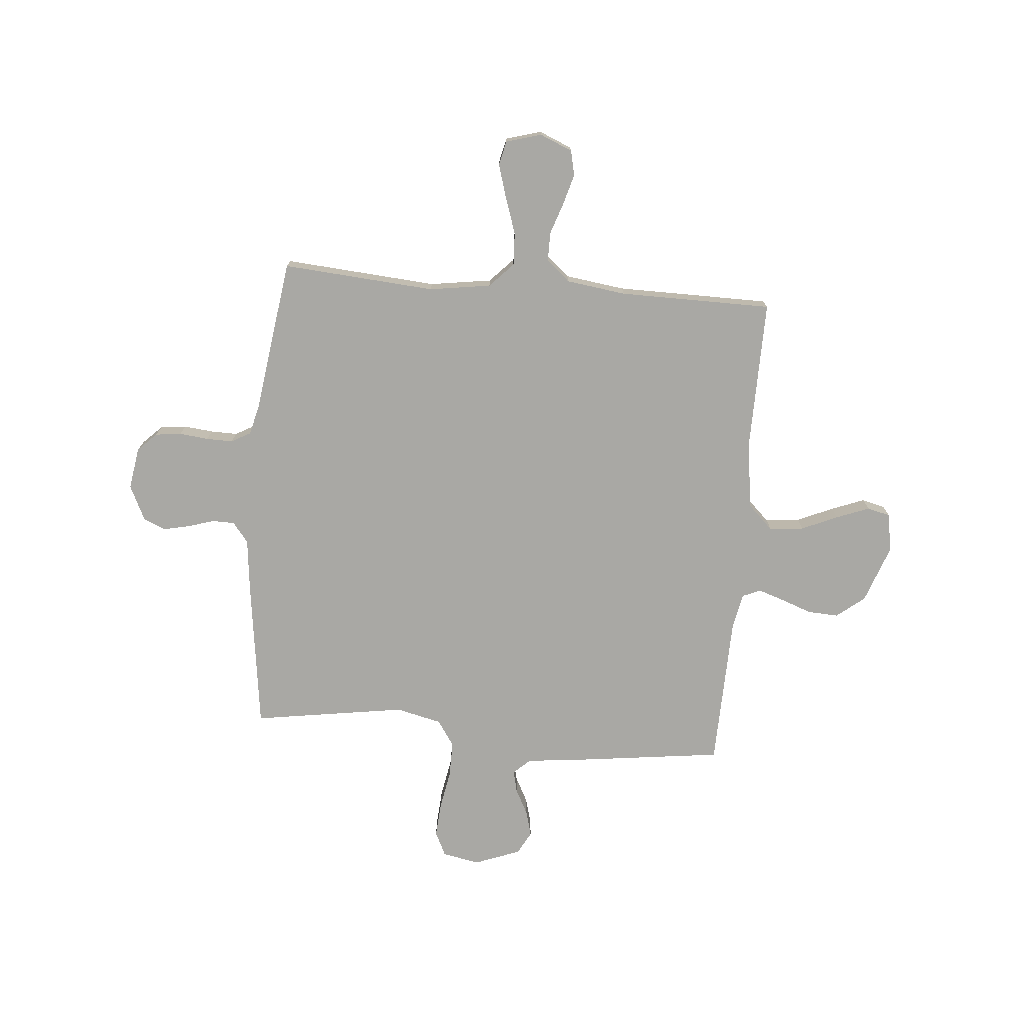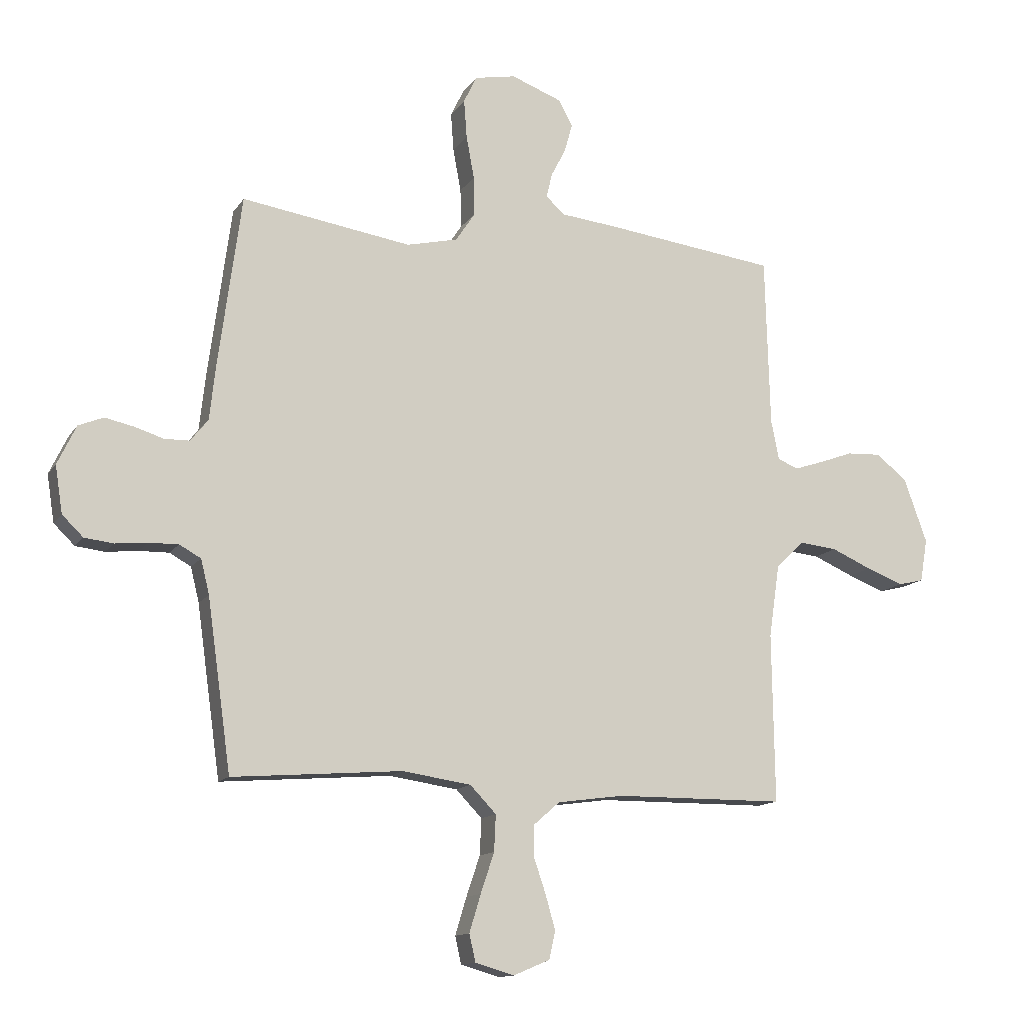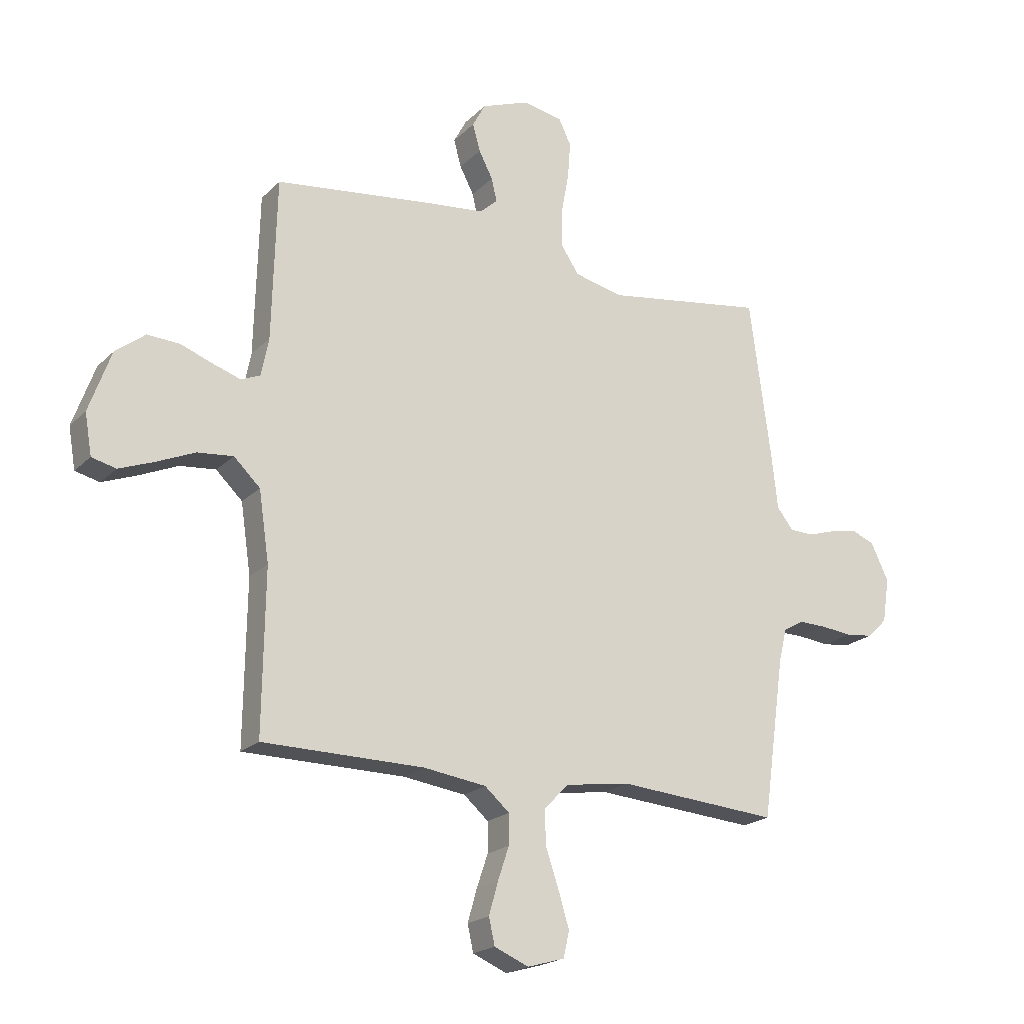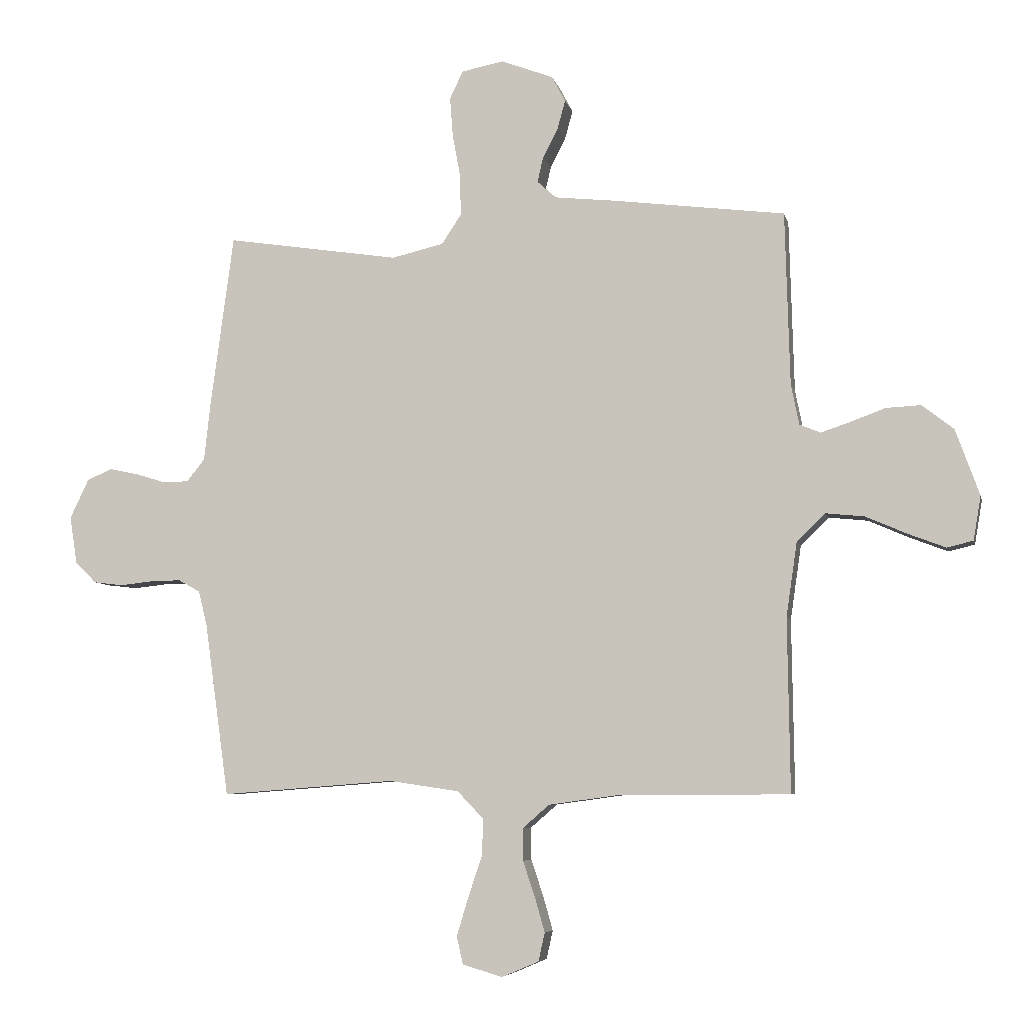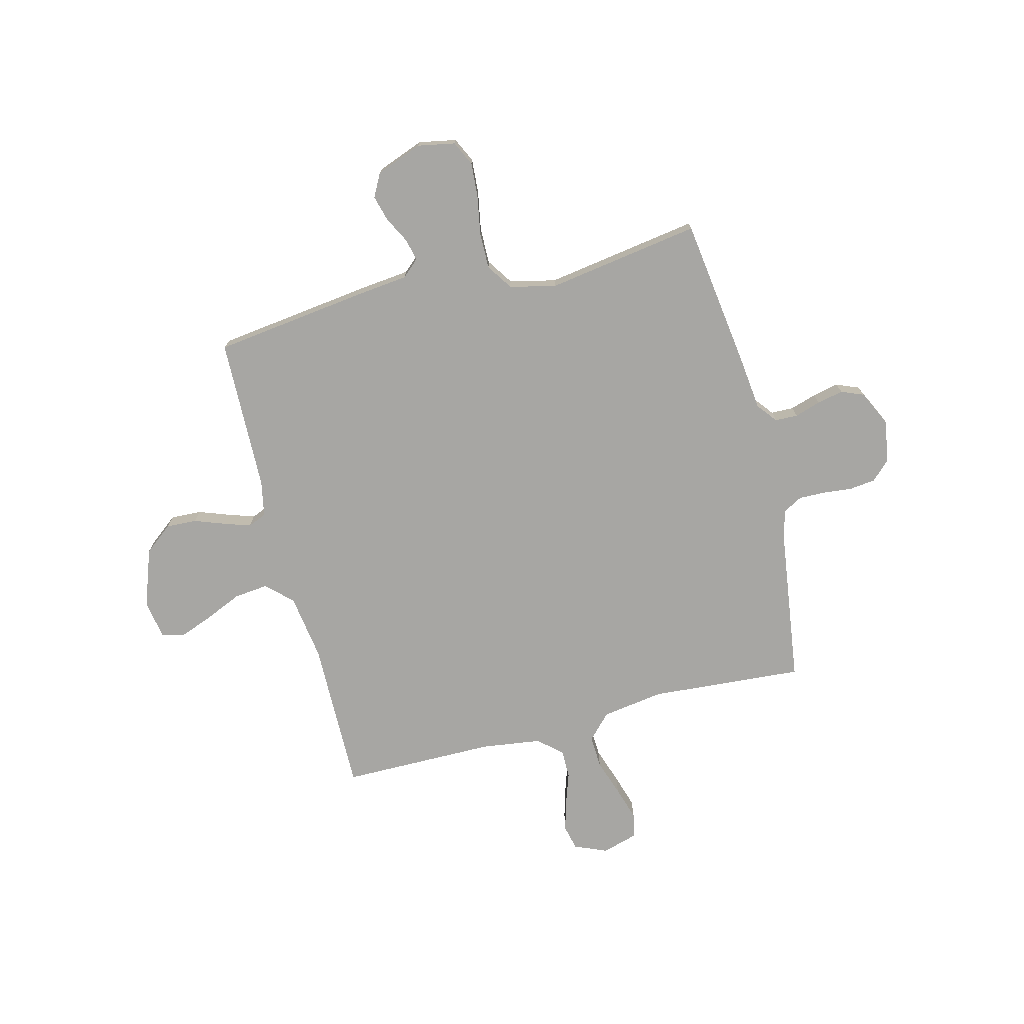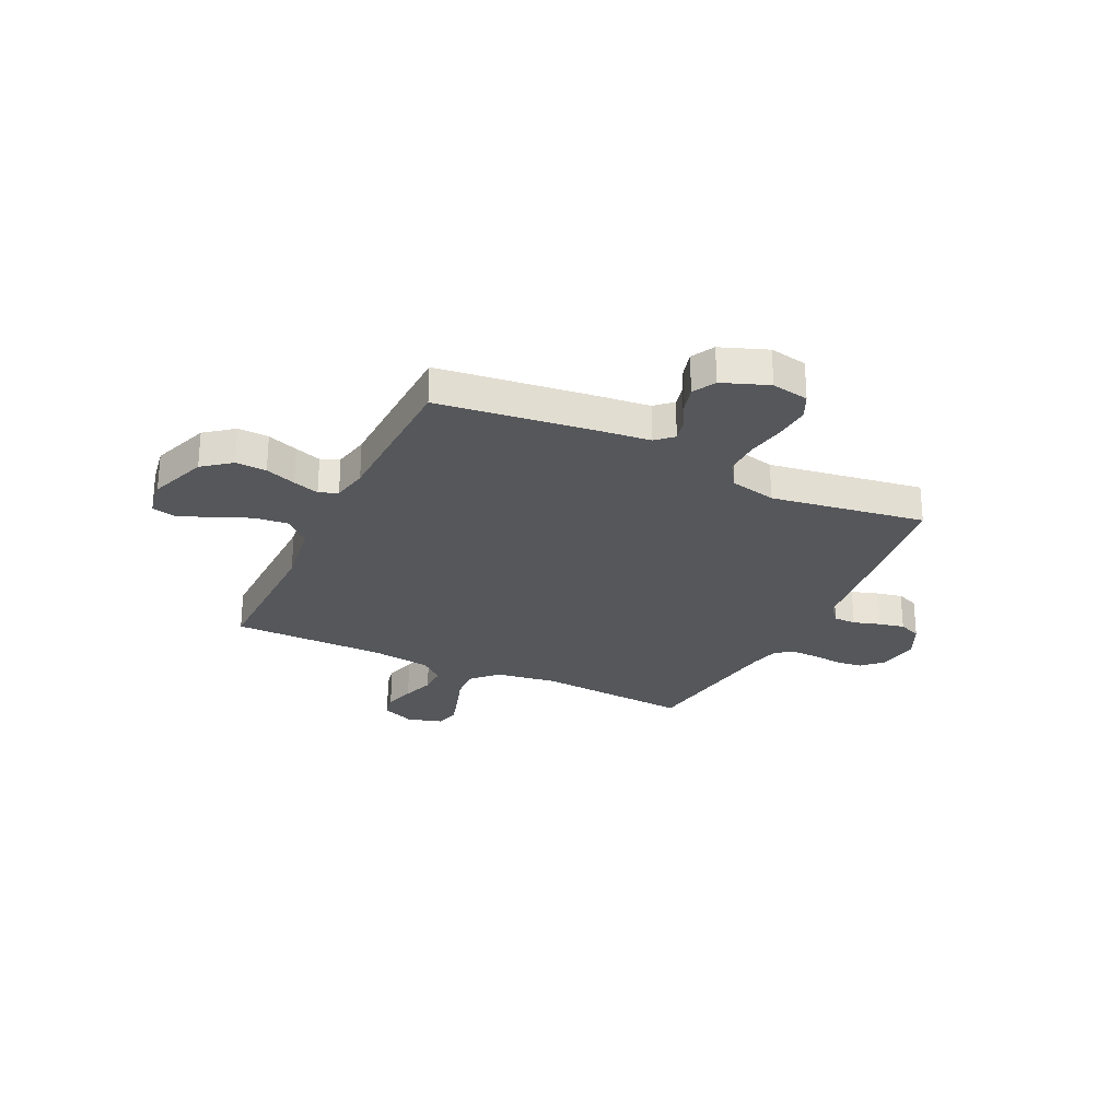
<metadata>
{"format":"obj","ext":"obj","renderer":"f3d","projection":"perspective","resolution":1024,"background":"white","views":[{"elev":-74.9,"azim":175.1,"up":"+Y"},{"elev":-13.0,"azim":158.9,"up":"+Z"},{"elev":-20.4,"azim":-30.9,"up":"+Z"},{"elev":-6.3,"azim":-167.7,"up":"+Z"},{"elev":-74.1,"azim":14.4,"up":"+Y"},{"elev":-26.6,"azim":-25.6,"up":"+Y"}]}
</metadata>
<code>
v -0.5 0.07 0.5
v -0.2 0.07 0.538
v -0.097 0.07 0.549
v -0.064 0.07 0.579
v -0.074 0.07 0.622
v -0.1 0.07 0.672
v -0.114 0.07 0.723
v -0.09 0.07 0.768
v 0 0.07 0.802
v 0.073 0.07 0.788
v 0.096 0.07 0.74
v 0.091 0.07 0.672
v 0.077 0.07 0.596
v 0.076 0.07 0.526
v 0.11 0.07 0.475
v 0.2 0.07 0.454
v 0.5 0.07 0.5
v 0.54 0.07 0.2
v 0.551 0.07 0.1
v 0.582 0.07 0.061
v 0.626 0.07 0.06
v 0.677 0.07 0.076
v 0.728 0.07 0.087
v 0.772 0.07 0.069
v 0.805 0.07 0
v 0.792 0.07 -0.083
v 0.755 0.07 -0.119
v 0.704 0.07 -0.125
v 0.647 0.07 -0.119
v 0.595 0.07 -0.118
v 0.557 0.07 -0.139
v 0.542 0.07 -0.2
v 0.5 0.07 -0.5
v 0.2 0.07 -0.477
v 0.079 0.07 -0.495
v 0.033 0.07 -0.543
v 0.036 0.07 -0.607
v 0.06 0.07 -0.678
v 0.08 0.07 -0.744
v 0.069 0.07 -0.792
v 0 0.07 -0.812
v -0.064 0.07 -0.785
v -0.075 0.07 -0.736
v -0.058 0.07 -0.676
v -0.037 0.07 -0.614
v -0.037 0.07 -0.558
v -0.083 0.07 -0.518
v -0.2 0.07 -0.502
v -0.5 0.07 -0.5
v -0.496 0.07 -0.2
v -0.515 0.07 -0.071
v -0.564 0.07 -0.024
v -0.631 0.07 -0.031
v -0.702 0.07 -0.062
v -0.767 0.07 -0.087
v -0.812 0.07 -0.076
v -0.825 0.07 0
v -0.784 0.07 0.114
v -0.729 0.07 0.157
v -0.669 0.07 0.154
v -0.609 0.07 0.132
v -0.558 0.07 0.115
v -0.522 0.07 0.13
v -0.508 0.07 0.2
v -0.5 0 0.5
v -0.2 0 0.538
v -0.097 0 0.549
v -0.064 0 0.579
v -0.074 0 0.622
v -0.1 0 0.672
v -0.114 0 0.723
v -0.09 0 0.768
v 0 0 0.802
v 0.073 0 0.788
v 0.096 0 0.74
v 0.091 0 0.672
v 0.077 0 0.596
v 0.076 0 0.526
v 0.11 0 0.475
v 0.2 0 0.454
v 0.5 0 0.5
v 0.54 0 0.2
v 0.551 0 0.1
v 0.582 0 0.061
v 0.626 0 0.06
v 0.677 0 0.076
v 0.728 0 0.087
v 0.772 0 0.069
v 0.805 0 0
v 0.792 0 -0.083
v 0.755 0 -0.119
v 0.704 0 -0.125
v 0.647 0 -0.119
v 0.595 0 -0.118
v 0.557 0 -0.139
v 0.542 0 -0.2
v 0.5 0 -0.5
v 0.2 0 -0.477
v 0.079 0 -0.495
v 0.033 0 -0.543
v 0.036 0 -0.607
v 0.06 0 -0.678
v 0.08 0 -0.744
v 0.069 0 -0.792
v 0 0 -0.812
v -0.064 0 -0.785
v -0.075 0 -0.736
v -0.058 0 -0.676
v -0.037 0 -0.614
v -0.037 0 -0.558
v -0.083 0 -0.518
v -0.2 0 -0.502
v -0.5 0 -0.5
v -0.496 0 -0.2
v -0.515 0 -0.071
v -0.564 0 -0.024
v -0.631 0 -0.031
v -0.702 0 -0.062
v -0.767 0 -0.087
v -0.812 0 -0.076
v -0.825 0 0
v -0.784 0 0.114
v -0.729 0 0.157
v -0.669 0 0.154
v -0.609 0 0.132
v -0.558 0 0.115
v -0.522 0 0.13
v -0.508 0 0.2
f 59 60 61
f 58 59 61
f 57 58 61
f 56 57 61
f 55 56 61
f 54 55 61
f 53 54 61
f 52 53 61 62
f 51 52 62 63
f 48 49 50
f 51 63 64
f 50 51 64
f 48 50 64
f 47 48 64
f 43 44 45
f 42 43 45
f 41 42 45
f 40 41 45
f 39 40 45
f 38 39 45
f 37 38 45
f 36 37 45 46
f 1 2 3
f 64 1 3
f 47 64 3
f 46 47 3
f 36 46 3
f 35 36 3
f 27 28 29
f 26 27 29
f 25 26 29
f 24 25 29
f 23 24 29
f 22 23 29
f 21 22 29
f 20 21 29 30
f 19 20 30 31
f 19 31 32
f 18 19 32
f 17 18 32
f 16 17 32
f 11 12 13
f 10 11 13
f 9 10 13
f 8 9 13
f 7 8 13
f 6 7 13
f 5 6 13
f 4 5 13 14
f 4 14 15
f 3 4 15
f 35 3 15
f 34 35 15
f 32 33 34
f 16 32 34
f 15 16 34
f 125 124 123
f 125 123 122
f 125 122 121
f 125 121 120
f 125 120 119
f 125 119 118
f 125 118 117
f 126 125 117 116
f 127 126 116 115
f 114 113 112
f 128 127 115
f 128 115 114
f 128 114 112
f 128 112 111
f 109 108 107
f 109 107 106
f 109 106 105
f 109 105 104
f 109 104 103
f 109 103 102
f 109 102 101
f 110 109 101 100
f 67 66 65
f 67 65 128
f 67 128 111
f 67 111 110
f 67 110 100
f 67 100 99
f 93 92 91
f 93 91 90
f 93 90 89
f 93 89 88
f 93 88 87
f 93 87 86
f 93 86 85
f 94 93 85 84
f 95 94 84 83
f 96 95 83
f 96 83 82
f 96 82 81
f 96 81 80
f 77 76 75
f 77 75 74
f 77 74 73
f 77 73 72
f 77 72 71
f 77 71 70
f 77 70 69
f 78 77 69 68
f 79 78 68
f 79 68 67
f 79 67 99
f 79 99 98
f 98 97 96
f 98 96 80
f 98 80 79
f 1 65 66 2
f 2 66 67 3
f 3 67 68 4
f 4 68 69 5
f 5 69 70 6
f 6 70 71 7
f 7 71 72 8
f 8 72 73 9
f 9 73 74 10
f 10 74 75 11
f 11 75 76 12
f 12 76 77 13
f 13 77 78 14
f 14 78 79 15
f 15 79 80 16
f 16 80 81 17
f 17 81 82 18
f 18 82 83 19
f 19 83 84 20
f 20 84 85 21
f 21 85 86 22
f 22 86 87 23
f 23 87 88 24
f 24 88 89 25
f 25 89 90 26
f 26 90 91 27
f 27 91 92 28
f 28 92 93 29
f 29 93 94 30
f 30 94 95 31
f 31 95 96 32
f 32 96 97 33
f 33 97 98 34
f 34 98 99 35
f 35 99 100 36
f 36 100 101 37
f 37 101 102 38
f 38 102 103 39
f 39 103 104 40
f 40 104 105 41
f 41 105 106 42
f 42 106 107 43
f 43 107 108 44
f 44 108 109 45
f 45 109 110 46
f 46 110 111 47
f 47 111 112 48
f 48 112 113 49
f 49 113 114 50
f 50 114 115 51
f 51 115 116 52
f 52 116 117 53
f 53 117 118 54
f 54 118 119 55
f 55 119 120 56
f 56 120 121 57
f 57 121 122 58
f 58 122 123 59
f 59 123 124 60
f 60 124 125 61
f 61 125 126 62
f 62 126 127 63
f 63 127 128 64
f 64 128 65 1

</code>
